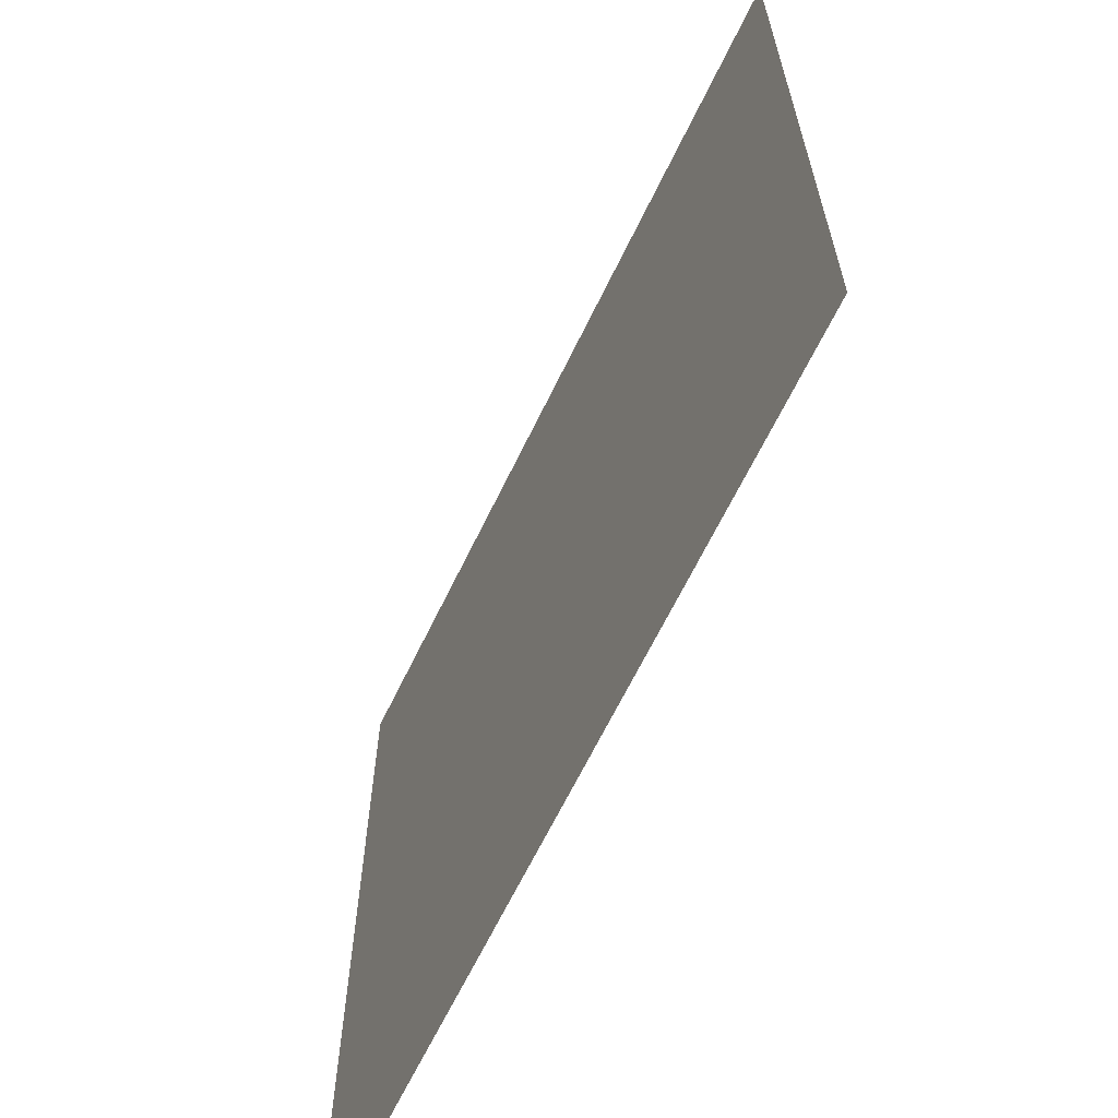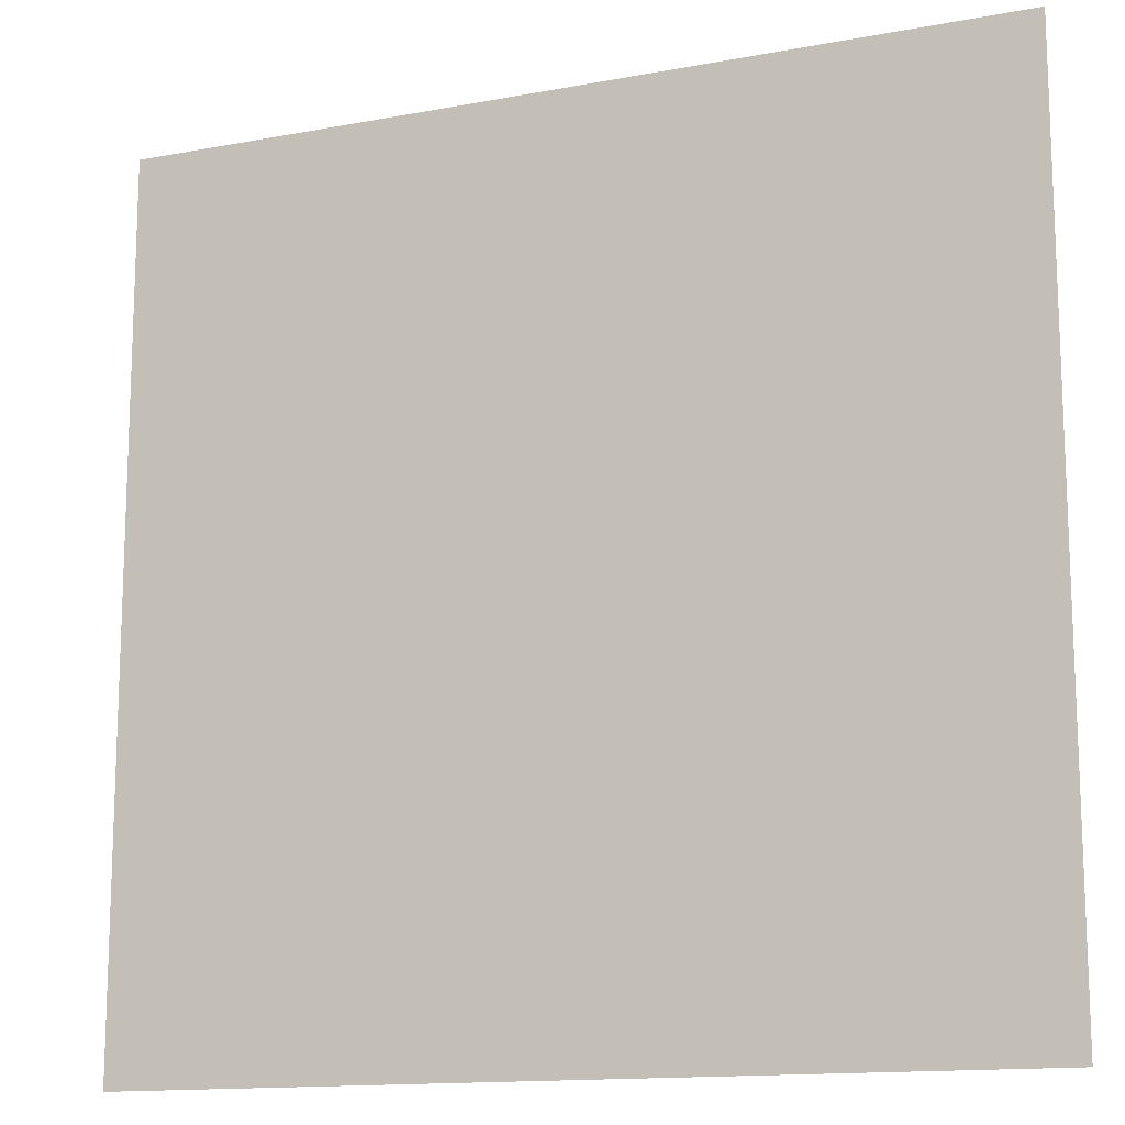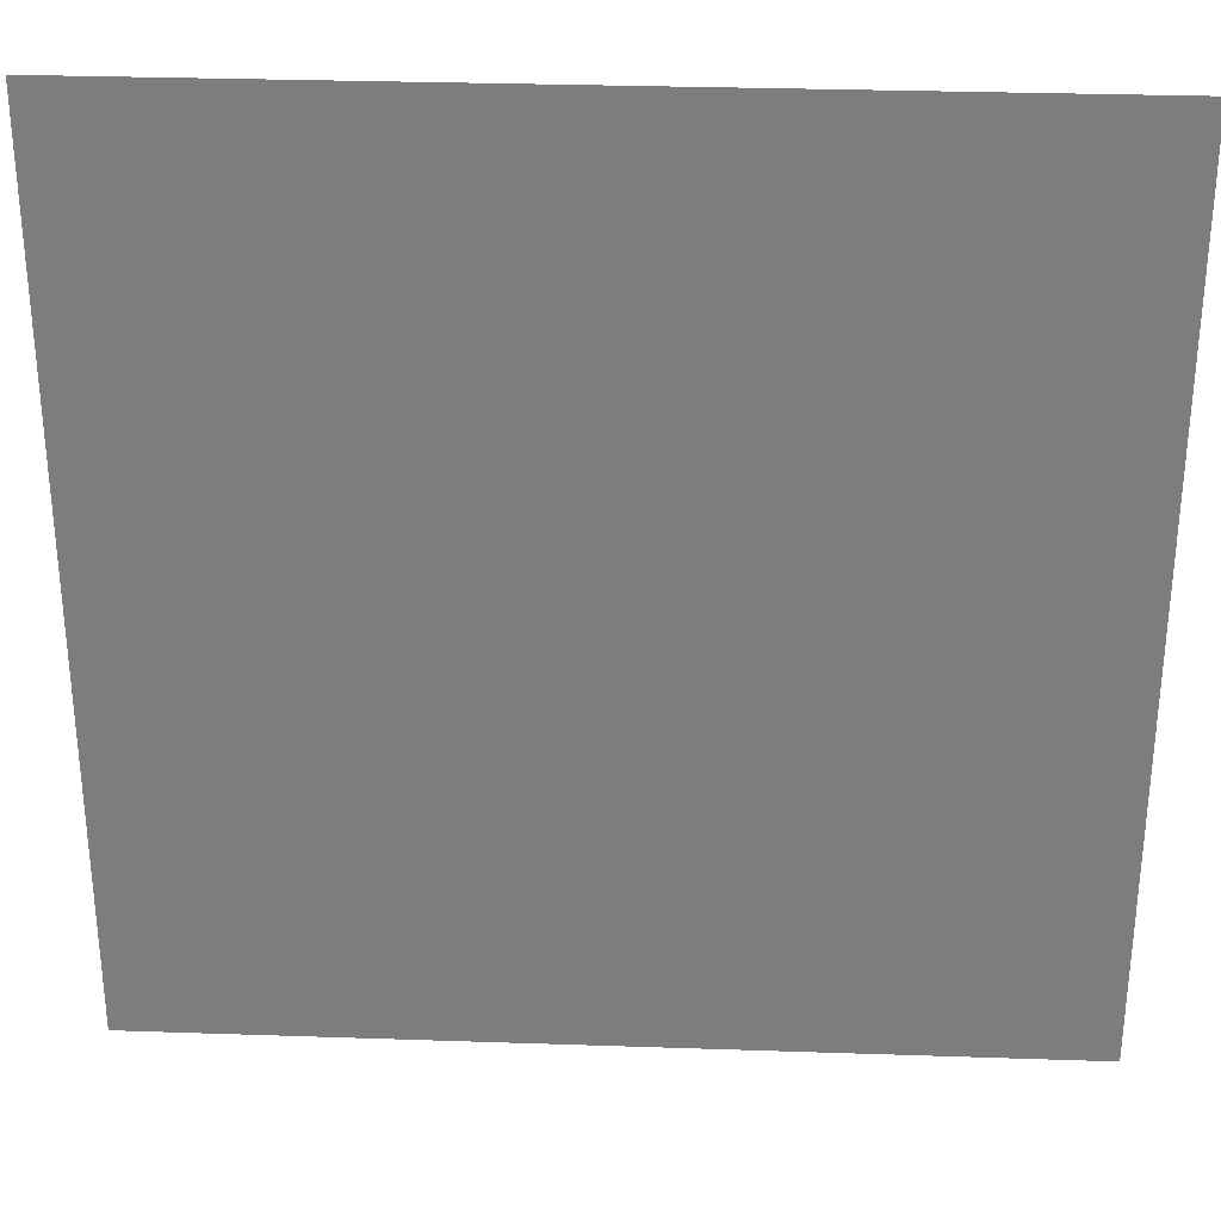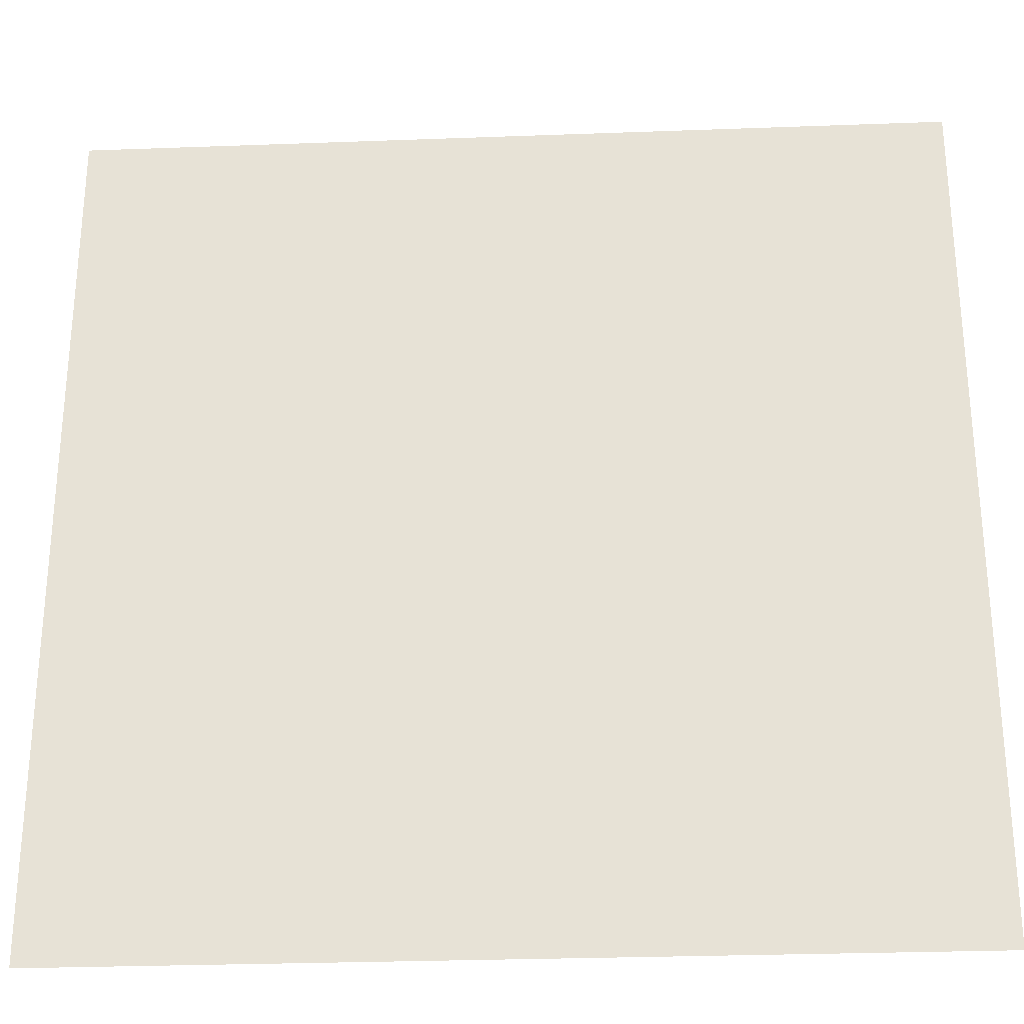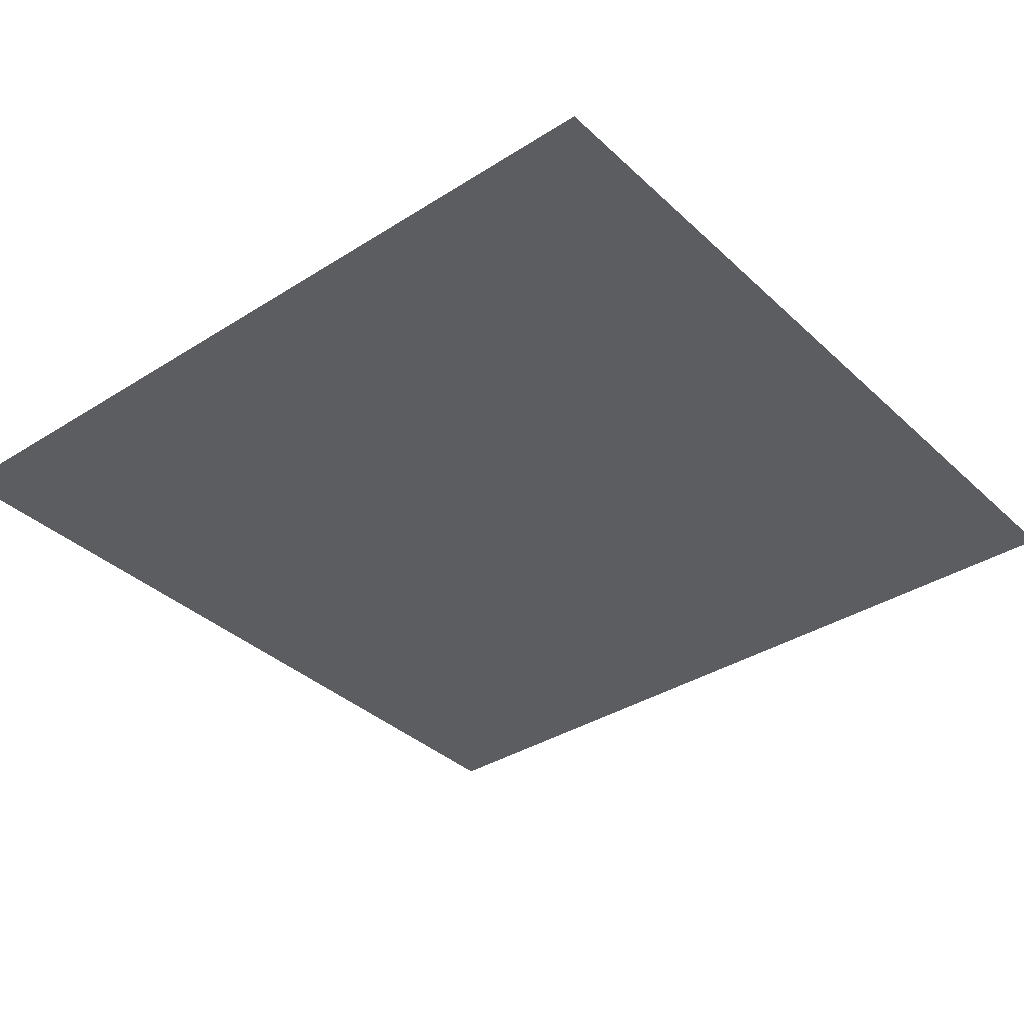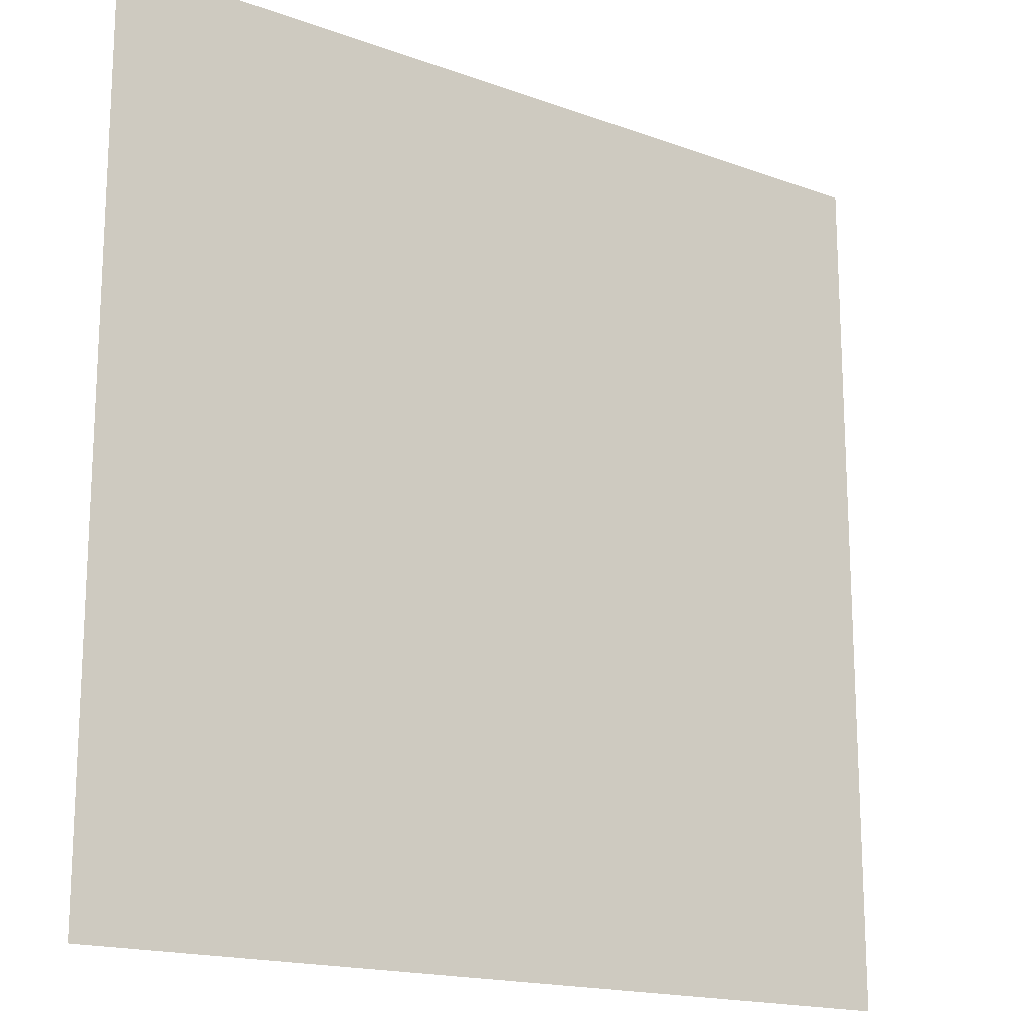
<metadata>
{"format":"obj","ext":"obj","renderer":"f3d","projection":"perspective","resolution":1024,"background":"white","views":[{"elev":-65.4,"azim":64.2,"up":"+Z"},{"elev":-13.9,"azim":22.7,"up":"+Z"},{"elev":30.7,"azim":2.8,"up":"+Z"},{"elev":-28.4,"azim":3.2,"up":"+Z"},{"elev":-36.1,"azim":129.7,"up":"+Y"},{"elev":-17.0,"azim":143.7,"up":"+Z"}]}
</metadata>
<code>
g default
v -135.7 11.49 53.19
v -31.75 11.49 53.19
v -135.7 11.49 -50.81
v -31.75 11.49 -50.81
g pPlane2
f 1 2 4 3

</code>
